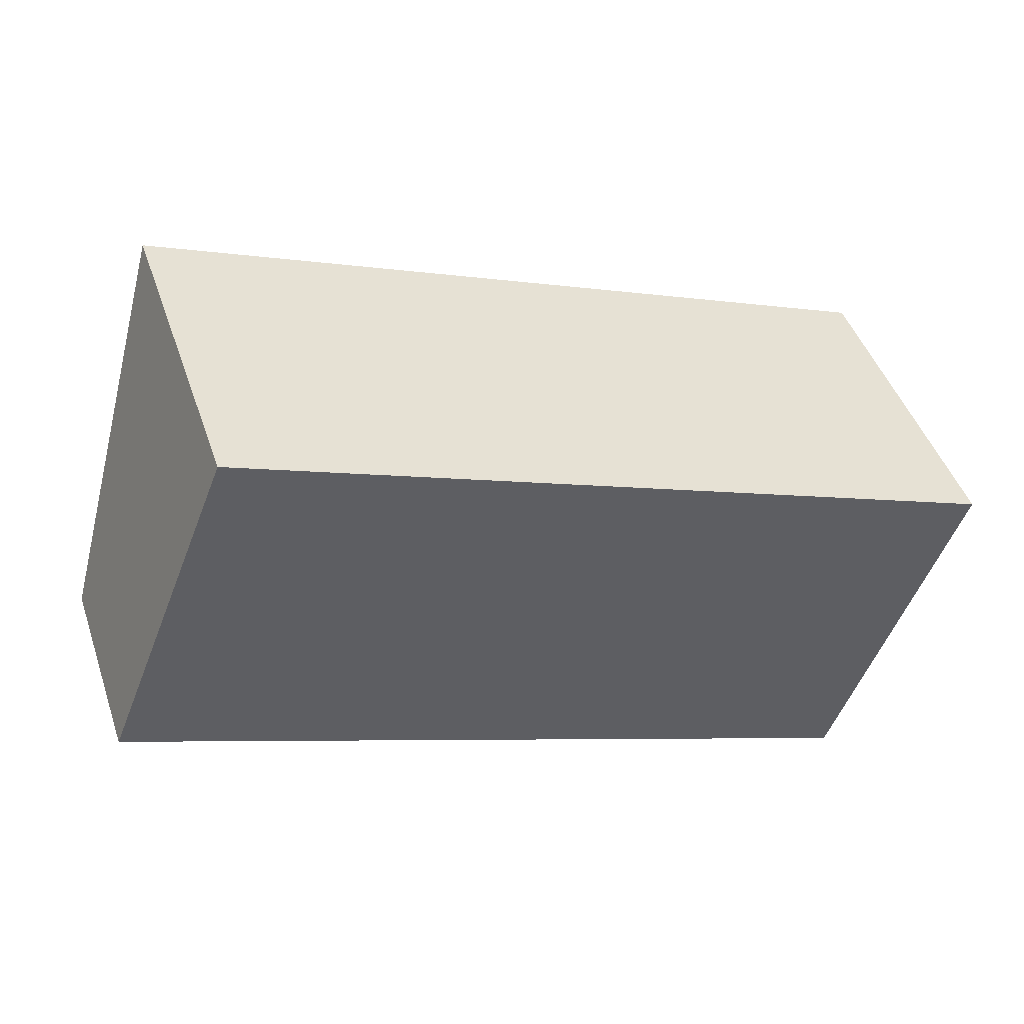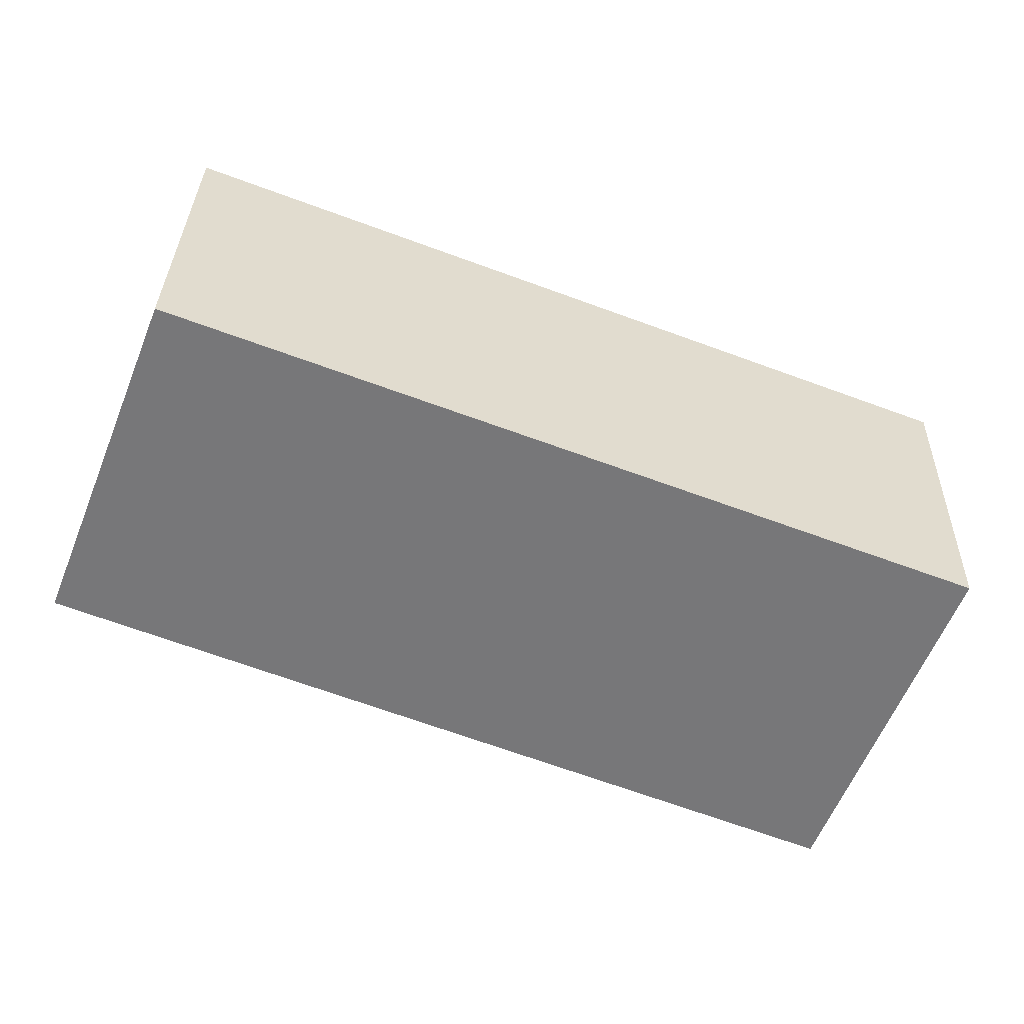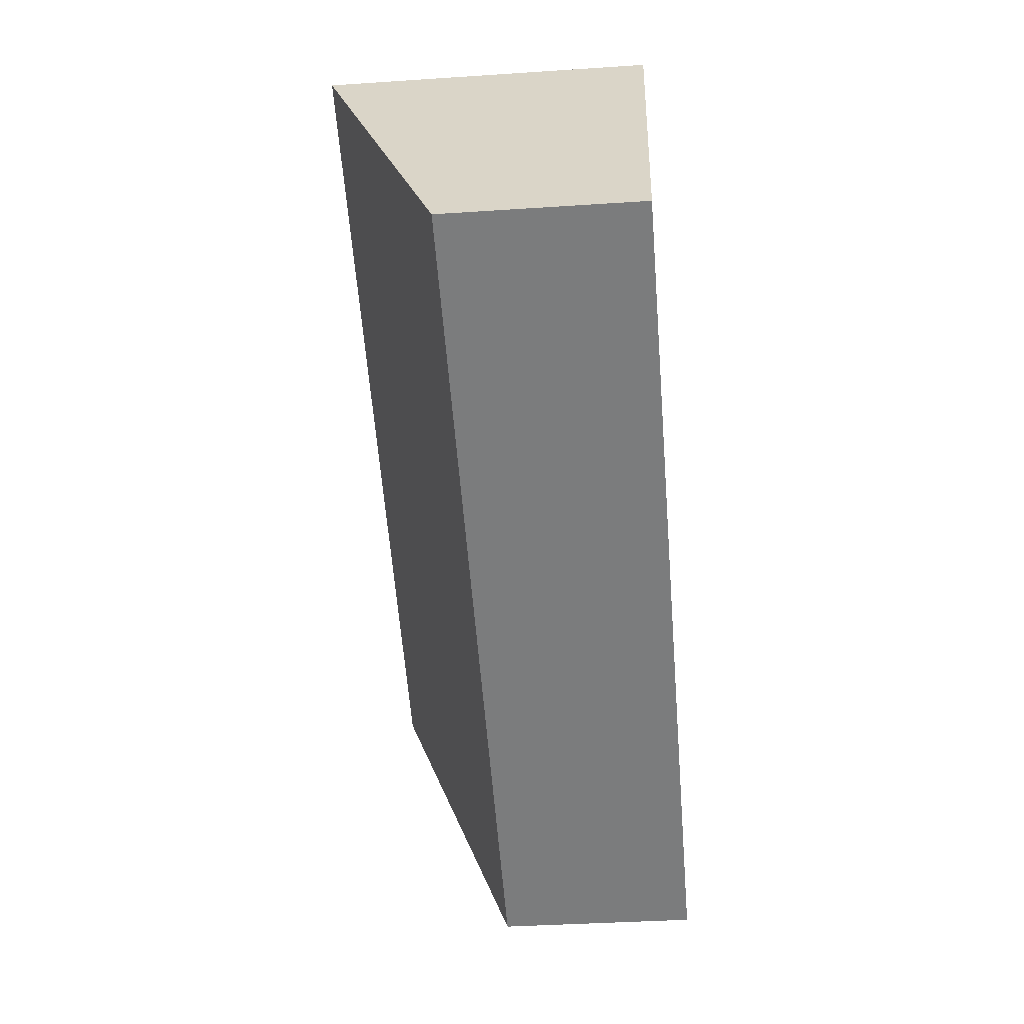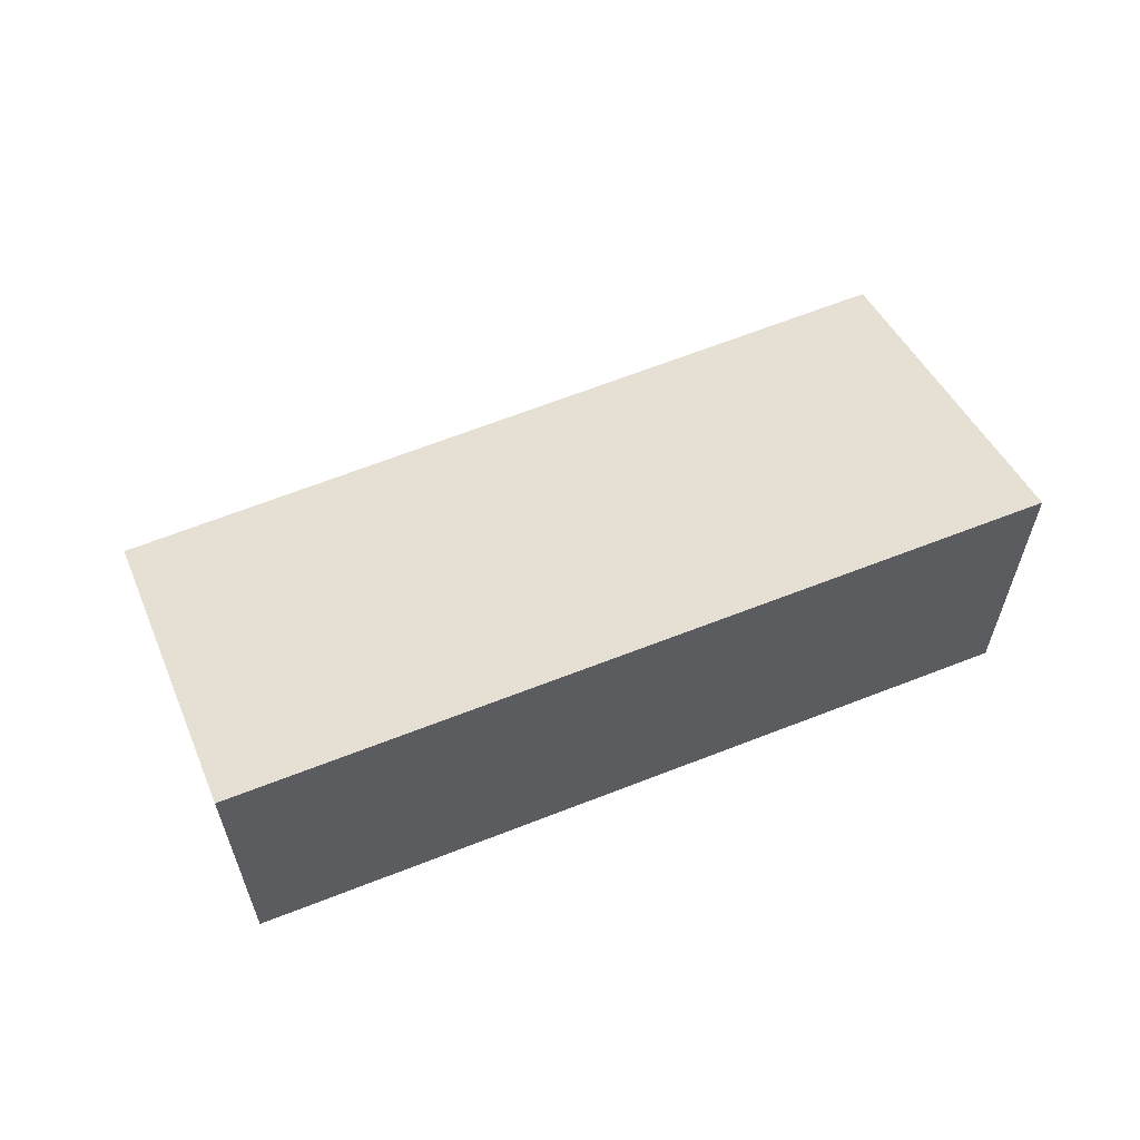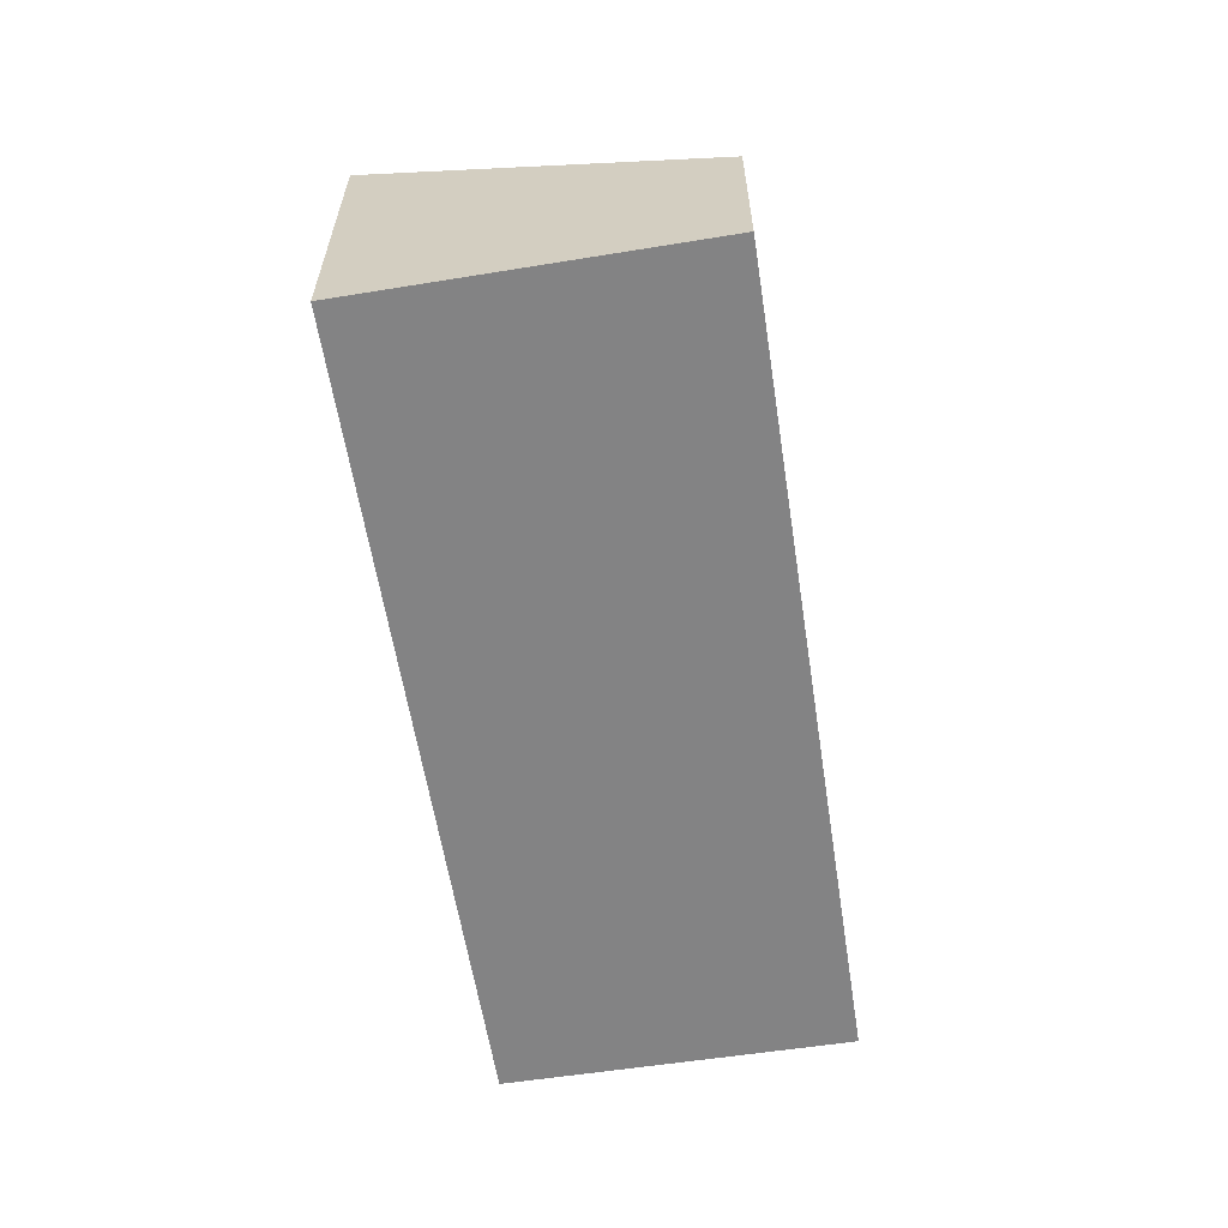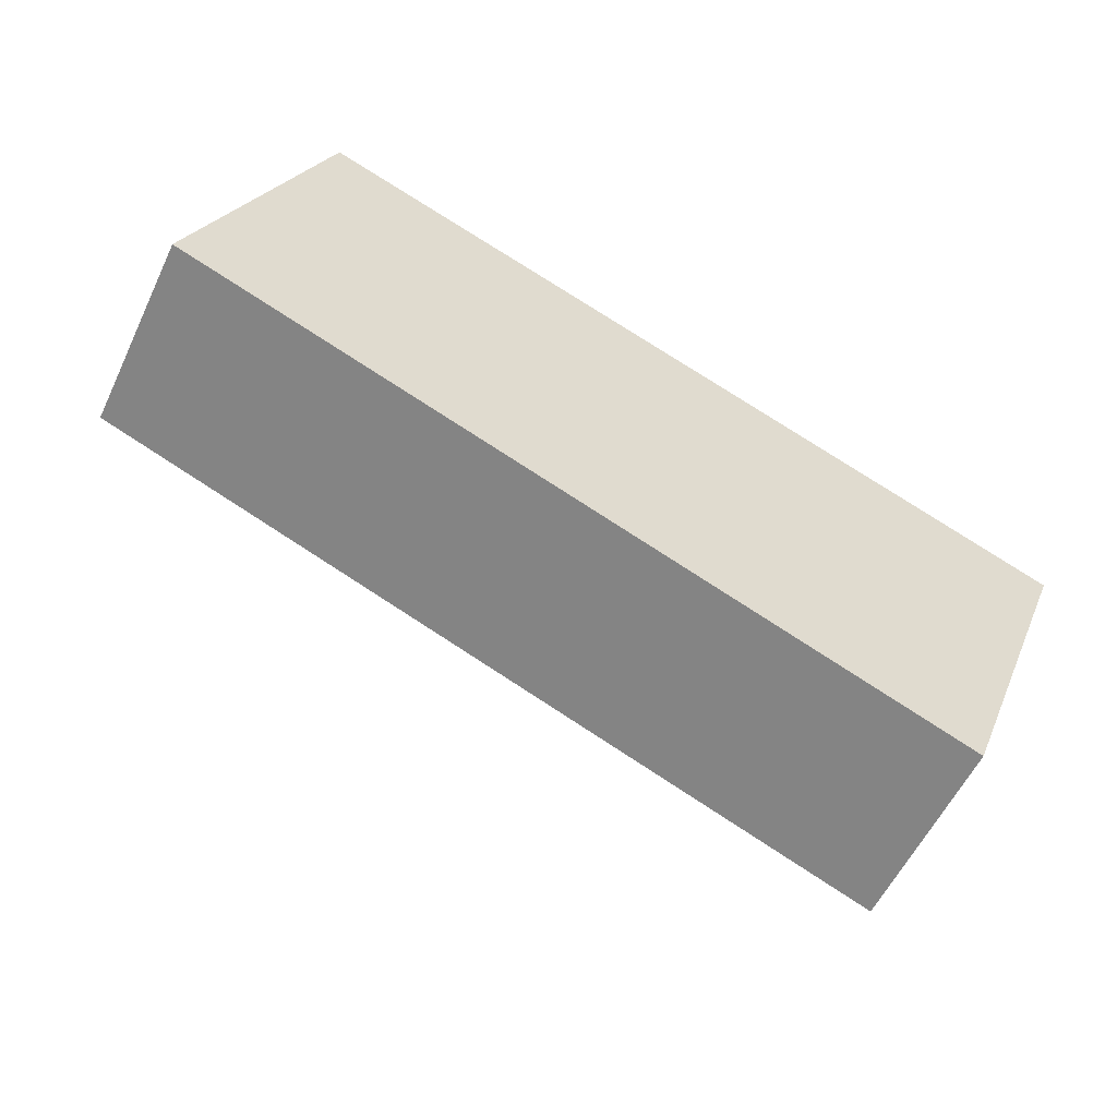
<metadata>
{"format":"obj","ext":"obj","renderer":"f3d","projection":"perspective","resolution":1024,"background":"white","views":[{"elev":45.8,"azim":-18.5,"up":"+Z"},{"elev":32.6,"azim":1.4,"up":"+Z"},{"elev":-37.3,"azim":-85.1,"up":"+Z"},{"elev":61.4,"azim":-0.9,"up":"+Y"},{"elev":-61.2,"azim":120.3,"up":"+Y"},{"elev":-56.6,"azim":-25.2,"up":"+Z"}]}
</metadata>
<code>
v  19.94 7.129 0.701
v  18 7.129 1.47
v  19.95 7.138 0.724
v  17.09 4.285 -6.779
v  2.881 7.063 7.267
v  0 4.285 2.624e-16
v  2.881 -4.45e-16 7.267
v  18 -9.001e-17 1.47
v  19.95 -4.433e-17 0.724
v  17.09 4.151e-16 -6.779
v  19.94 -4.292e-17 0.701
v  0 0 0
g defaultobject
f 1 2 3
f 2 1 4
f 2 4 5
f 5 4 6
f 7 2 5
f 2 7 8
f 2 8 3
f 3 8 9
f 9 1 3
f 1 9 4
f 4 9 10
f 10 9 11
f 10 6 4
f 6 10 12
f 6 7 5
f 7 6 12
f 8 11 9
f 11 8 10
f 10 8 7
f 10 7 12

</code>
